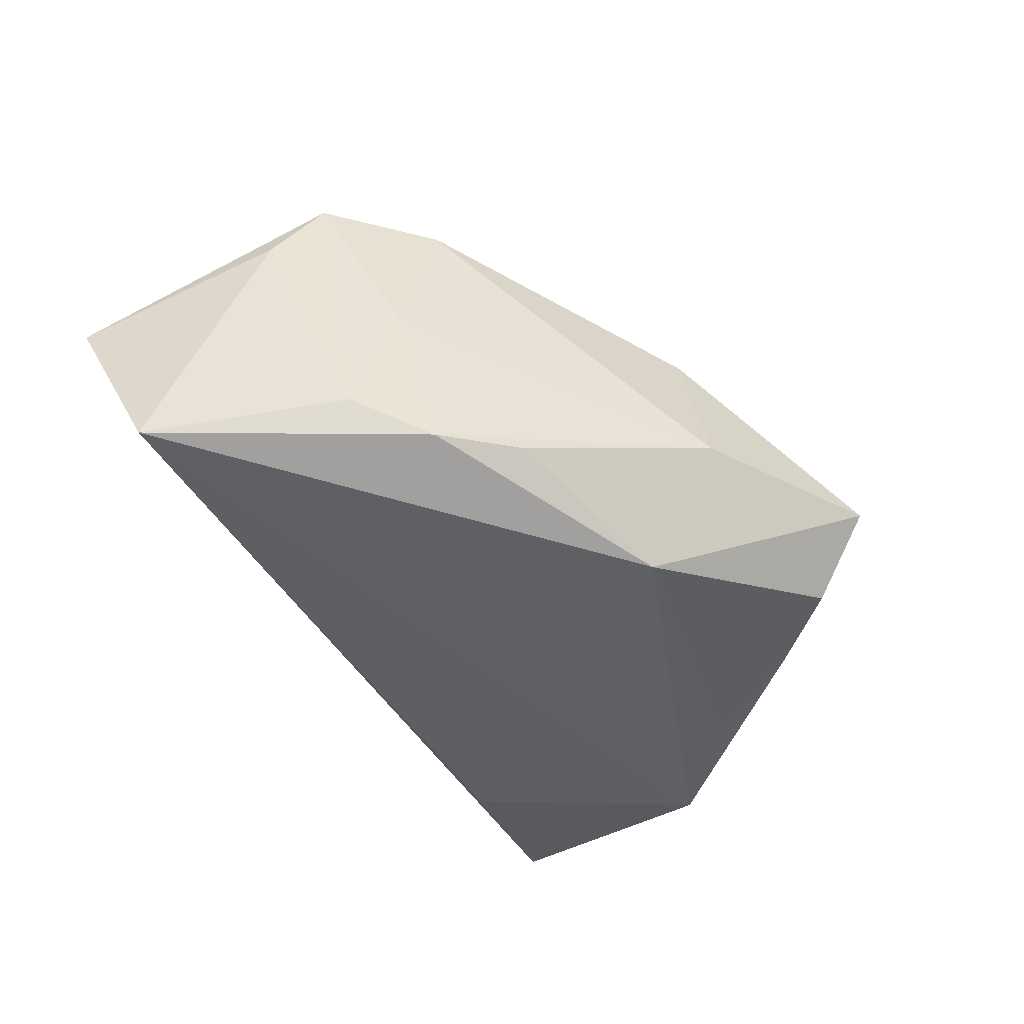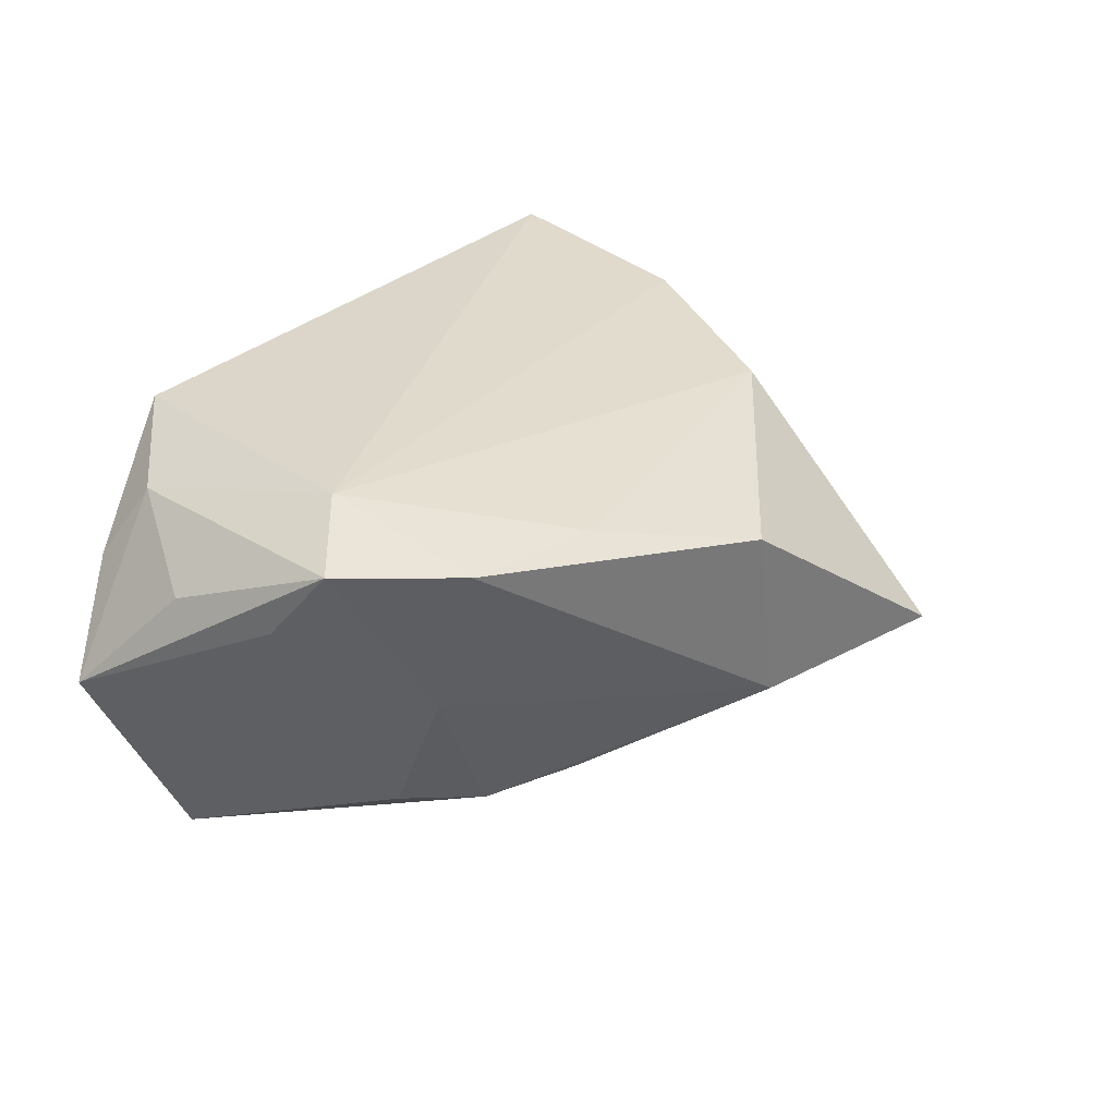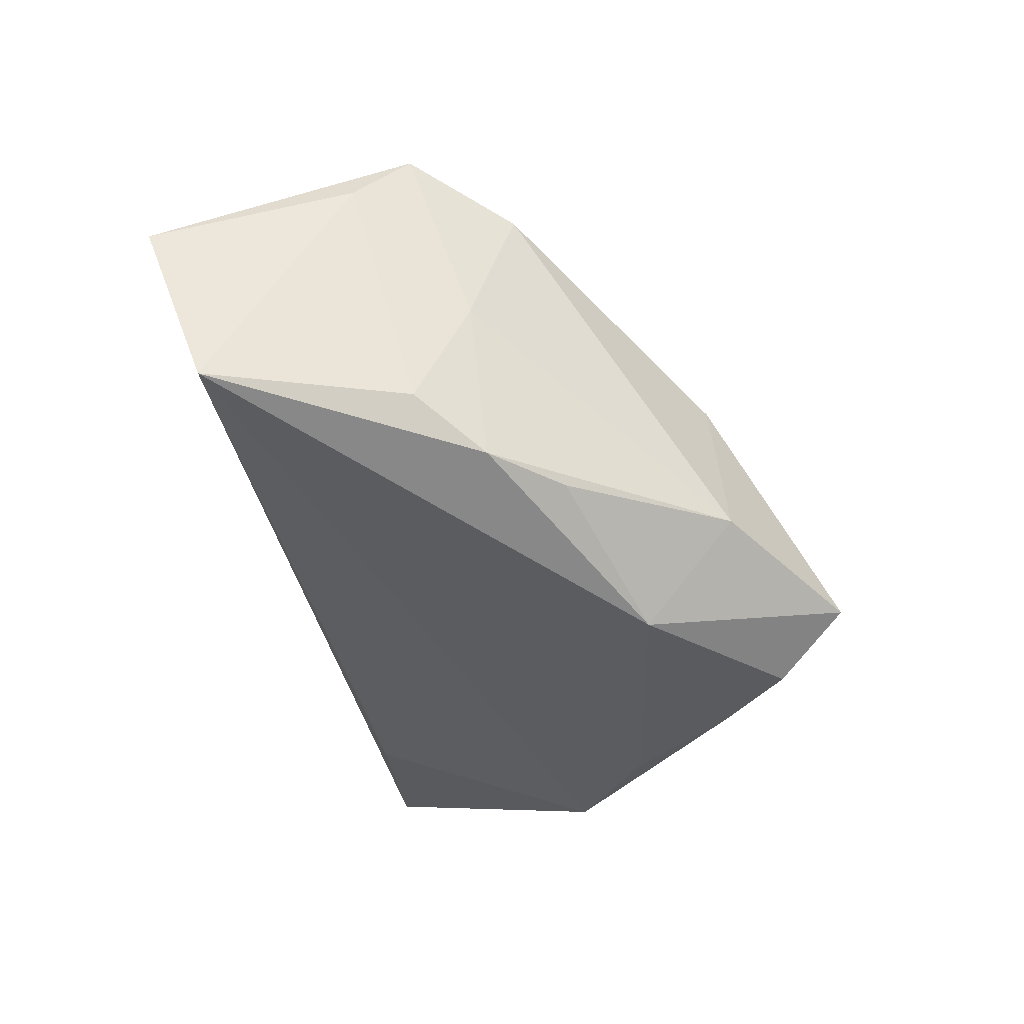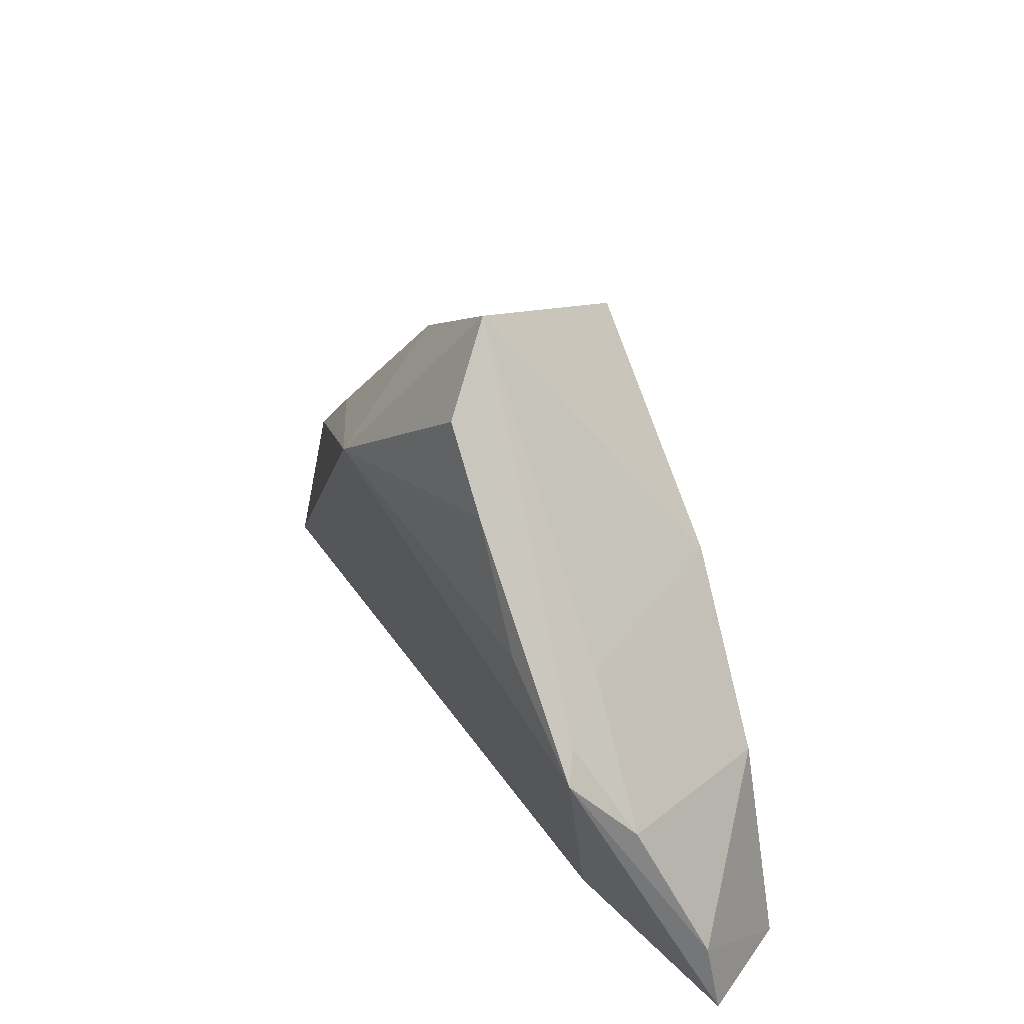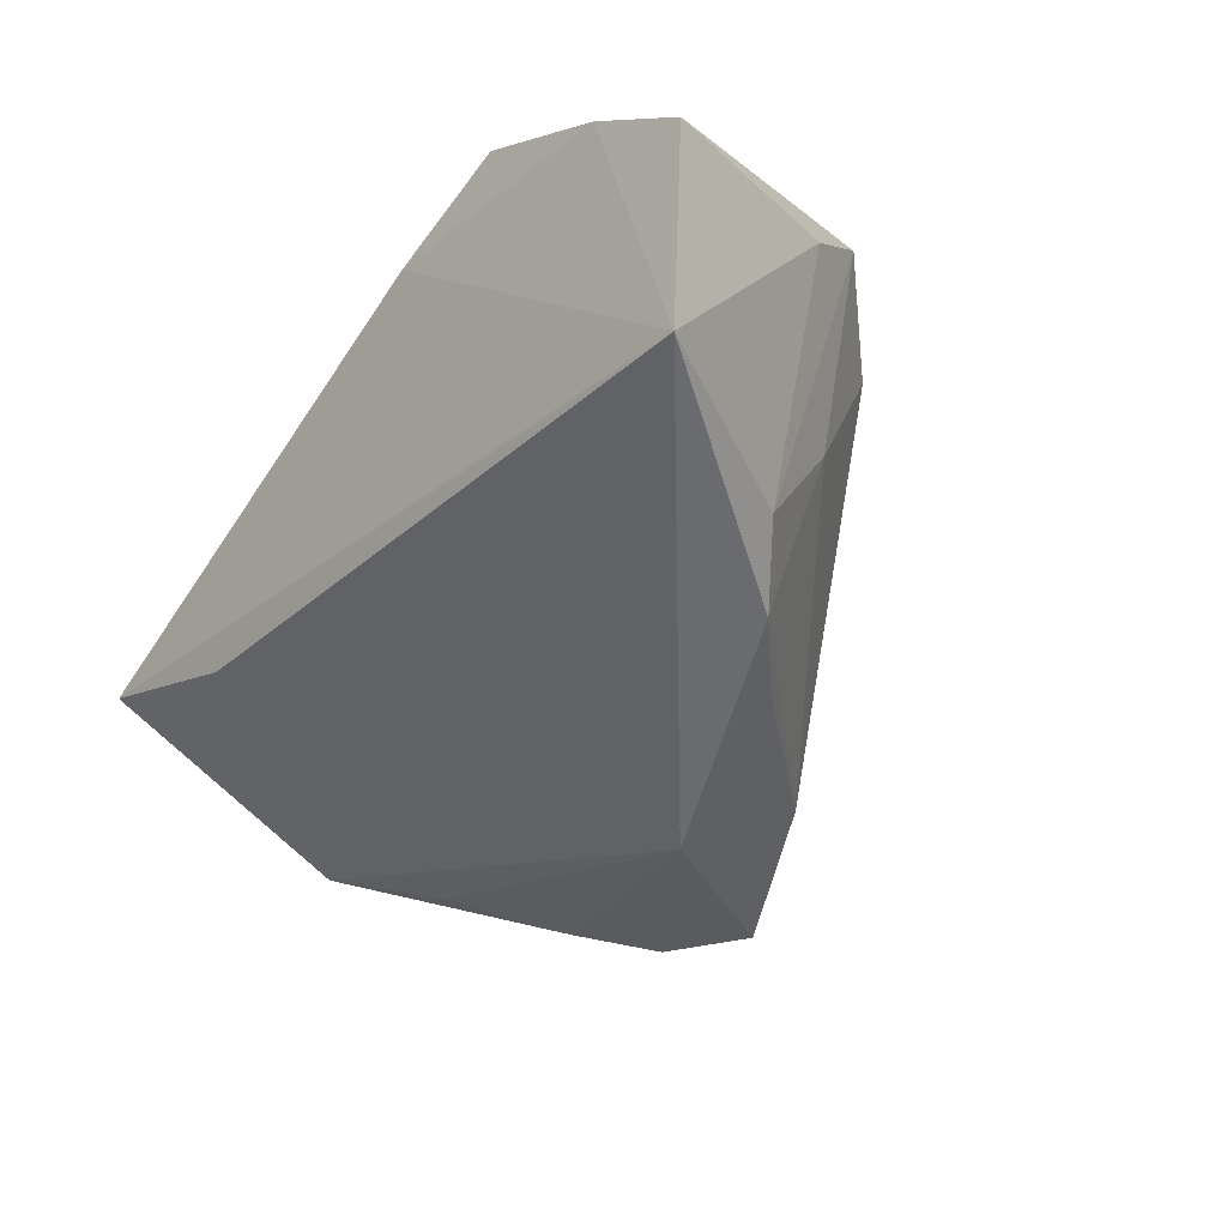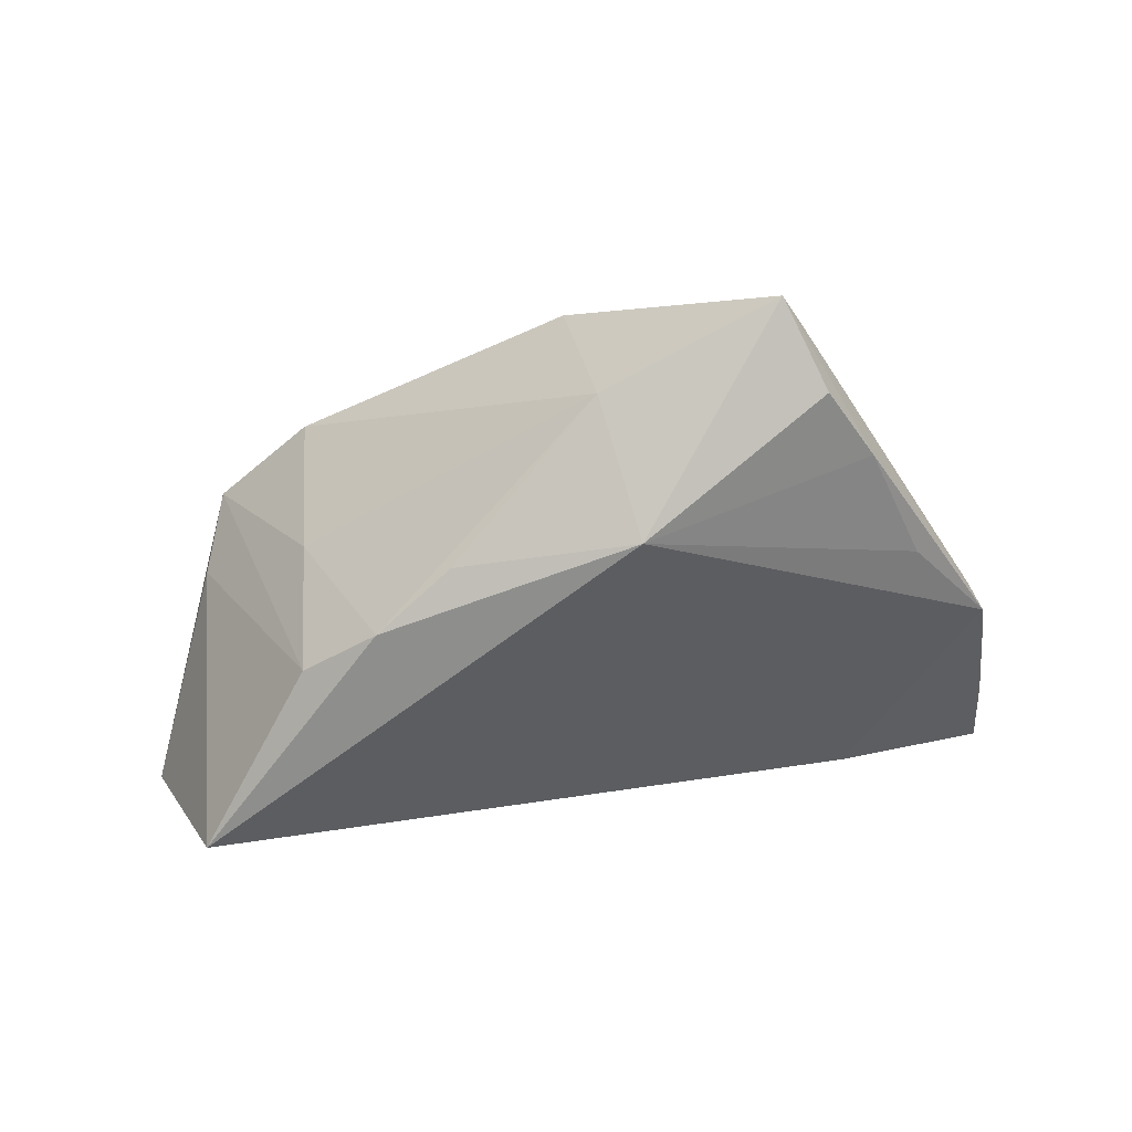
<metadata>
{"format":"obj","ext":"obj","renderer":"f3d","projection":"perspective","resolution":1024,"background":"white","views":[{"elev":-66.7,"azim":128.0,"up":"+Z"},{"elev":30.0,"azim":126.1,"up":"+Z"},{"elev":-58.8,"azim":110.4,"up":"+Z"},{"elev":27.3,"azim":-99.8,"up":"+Y"},{"elev":-54.5,"azim":56.1,"up":"+Z"},{"elev":-59.9,"azim":-177.0,"up":"+Z"}]}
</metadata>
<code>
v 0.03203 0.006307 -0.02421
v -0.04624 -0.03067 0.02145
v -0.005709 0.0378 -0.01532
v 0.04289 -0.02204 0.01612
v -0.05757 -0.02345 0.01014
v -0.05436 -0.0002447 -0.006367
v -0.03877 0.0272 -0.0141
v 0.01398 -0.03245 0.01888
v 0.03177 -0.0313 0.02145
v 0.01669 0.02486 0.01385
v -0.01029 0.02362 -0.027
v 0.03284 0.01403 -0.006814
v 0.03413 0.02074 0.0142
v -0.05227 0.003668 -0.005622
v -0.03195 0.01715 0.01416
v -0.03694 -0.02703 -0.0008011
v 0.01272 0.02004 -0.02446
v 0.02218 0.01265 -0.02697
v 0.05677 -0.02234 -0.004609
v 0.04628 -0.01652 -0.02891
v 0.05102 -0.01015 0.008755
v 0.0382 0.00372 0.02145
v -0.001619 0.03761 0.008507
v -0.0448 0.01184 -0.01131
v -0.05593 -0.006666 0.001415
v -0.05735 -0.03245 0.01189
v -0.04699 0.01047 -0.002002
v 0.0469 0.009886 0.01649
v 0.04687 -0.02678 0.007212
v -0.028 0.04771 -0.0119
v -0.03141 0.04158 -0.01087
v 0.04881 0.002681 0.007437
v -0.03306 0.03699 -0.01644
v -0.04352 -0.004796 0.01806
f 18 20 11
f 30 11 33
f 11 20 6
f 6 26 5
f 22 9 4
f 22 15 34
f 25 34 15
f 5 34 25
f 25 6 5
f 14 6 25
f 3 11 30
f 20 18 1
f 8 26 20
f 11 6 24
f 20 26 16
f 16 6 20
f 26 6 16
f 19 4 29
f 29 4 9
f 9 8 29
f 29 20 19
f 29 8 20
f 5 26 2
f 2 34 5
f 2 8 9
f 26 8 2
f 2 9 22
f 22 34 2
f 31 6 14
f 27 15 30
f 27 25 15
f 30 31 27
f 14 25 27
f 27 31 14
f 17 18 11
f 11 3 17
f 17 3 18
f 7 24 6
f 30 33 7
f 7 33 11
f 11 24 7
f 7 31 30
f 6 31 7
f 30 15 23
f 23 3 30
f 23 13 3
f 28 13 22
f 22 4 28
f 18 3 12
f 3 13 12
f 12 1 18
f 12 28 1
f 13 28 12
f 22 13 10
f 13 23 10
f 10 15 22
f 10 23 15
f 21 4 19
f 19 28 21
f 21 28 4
f 19 20 32
f 32 28 19
f 20 1 32
f 1 28 32

</code>
